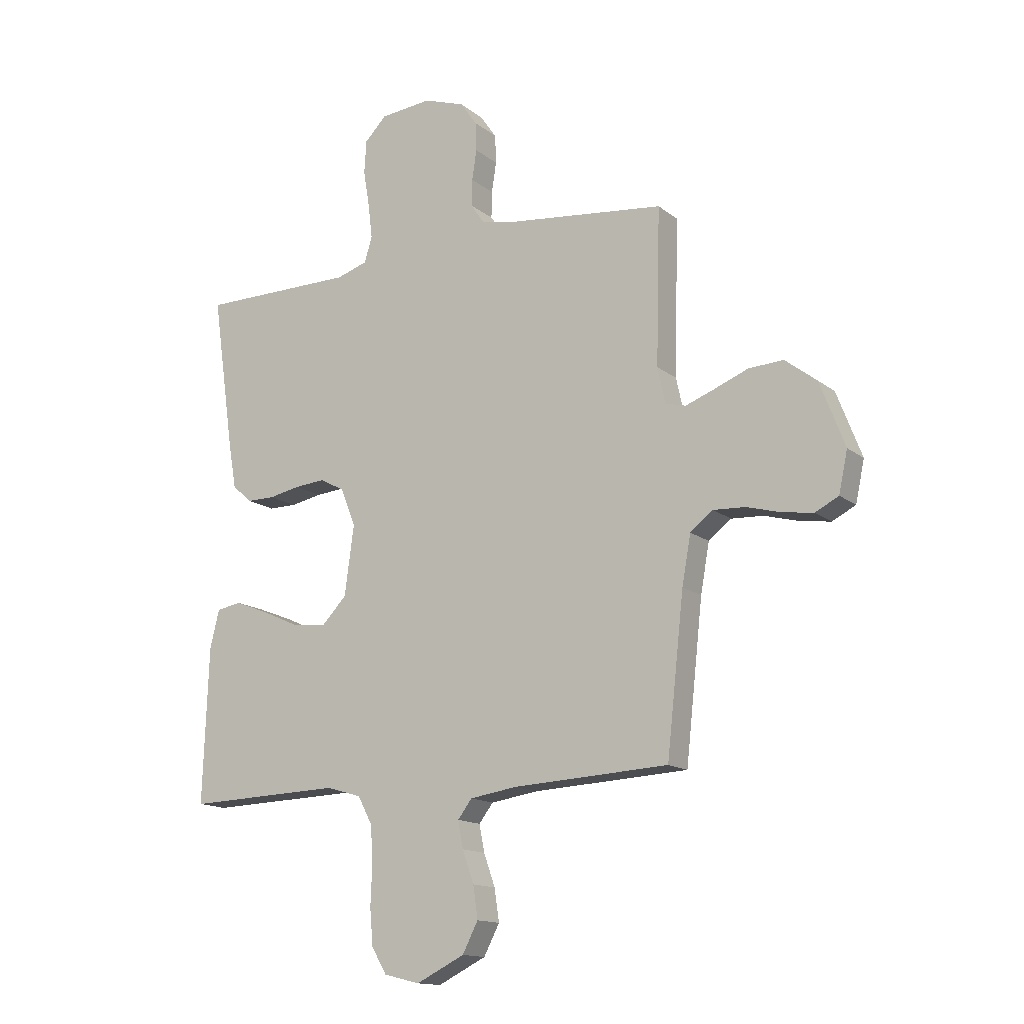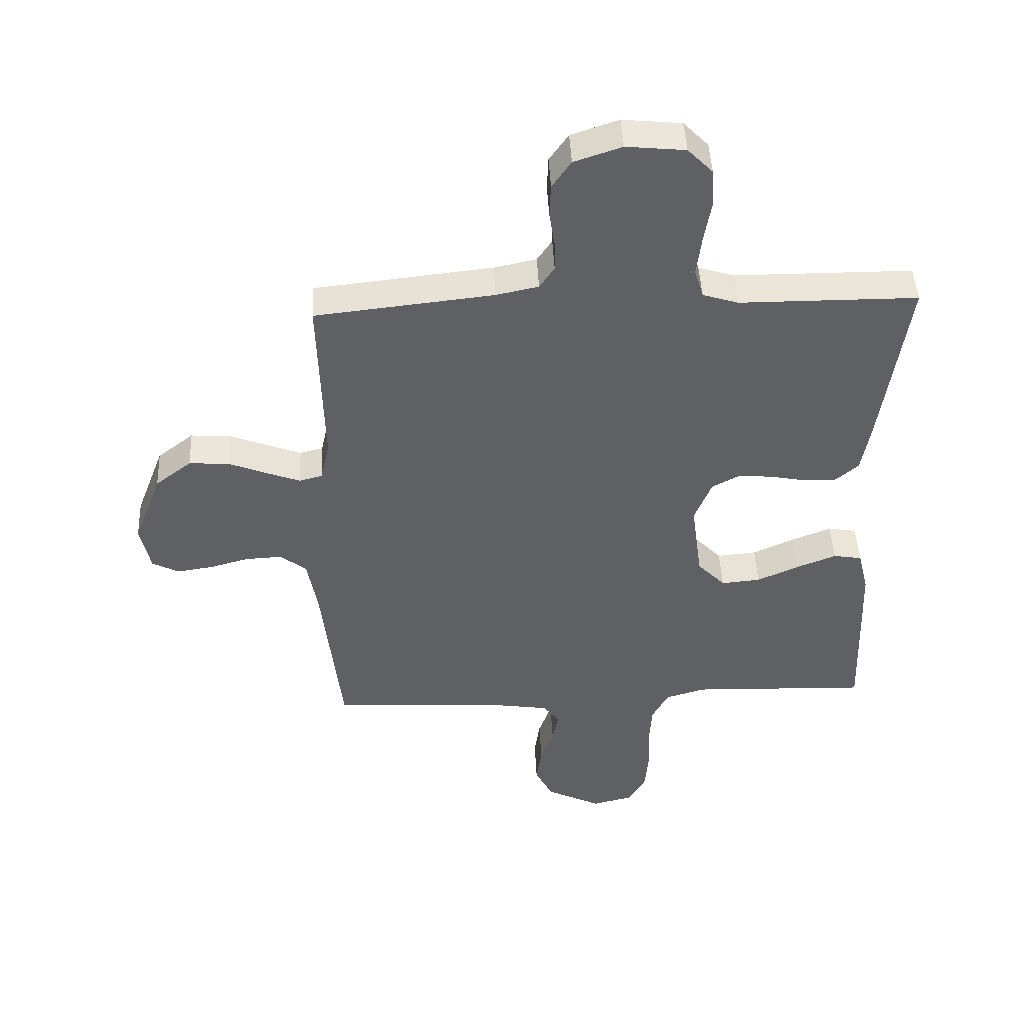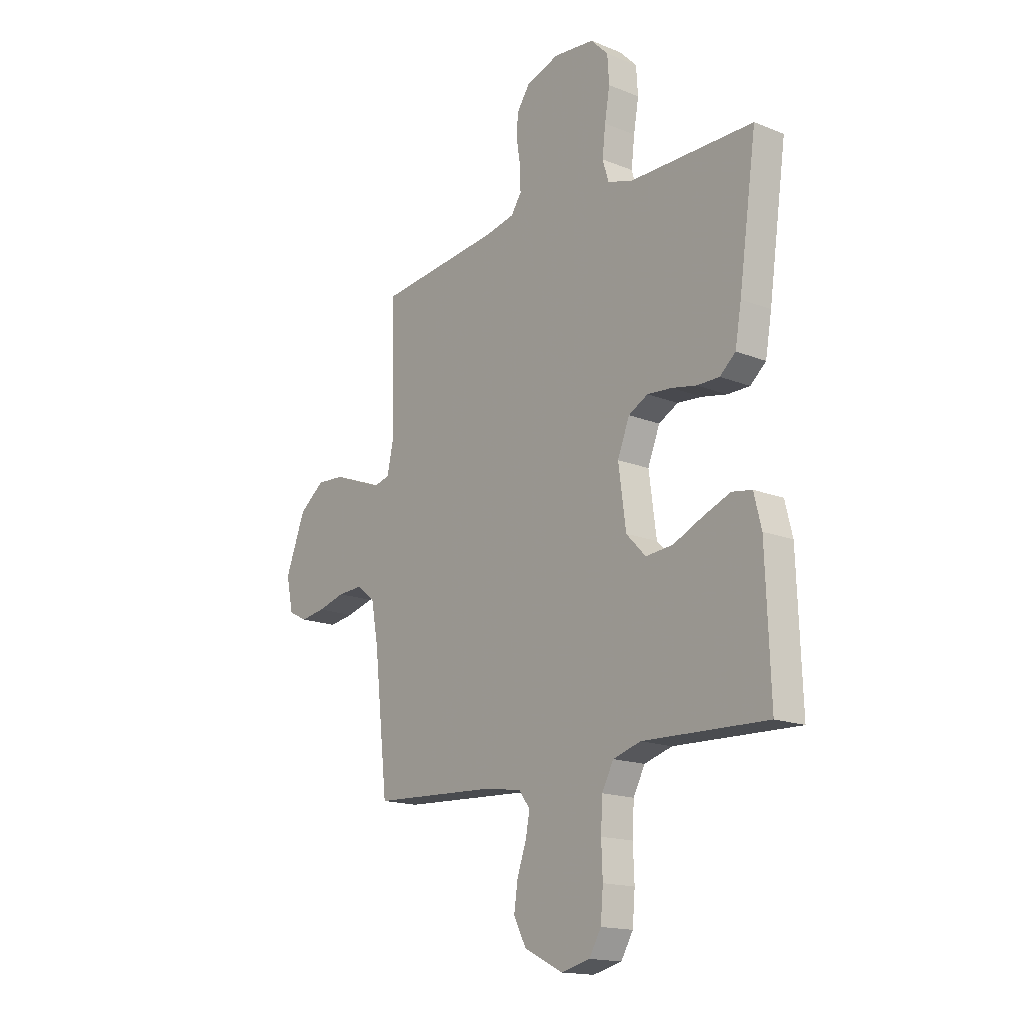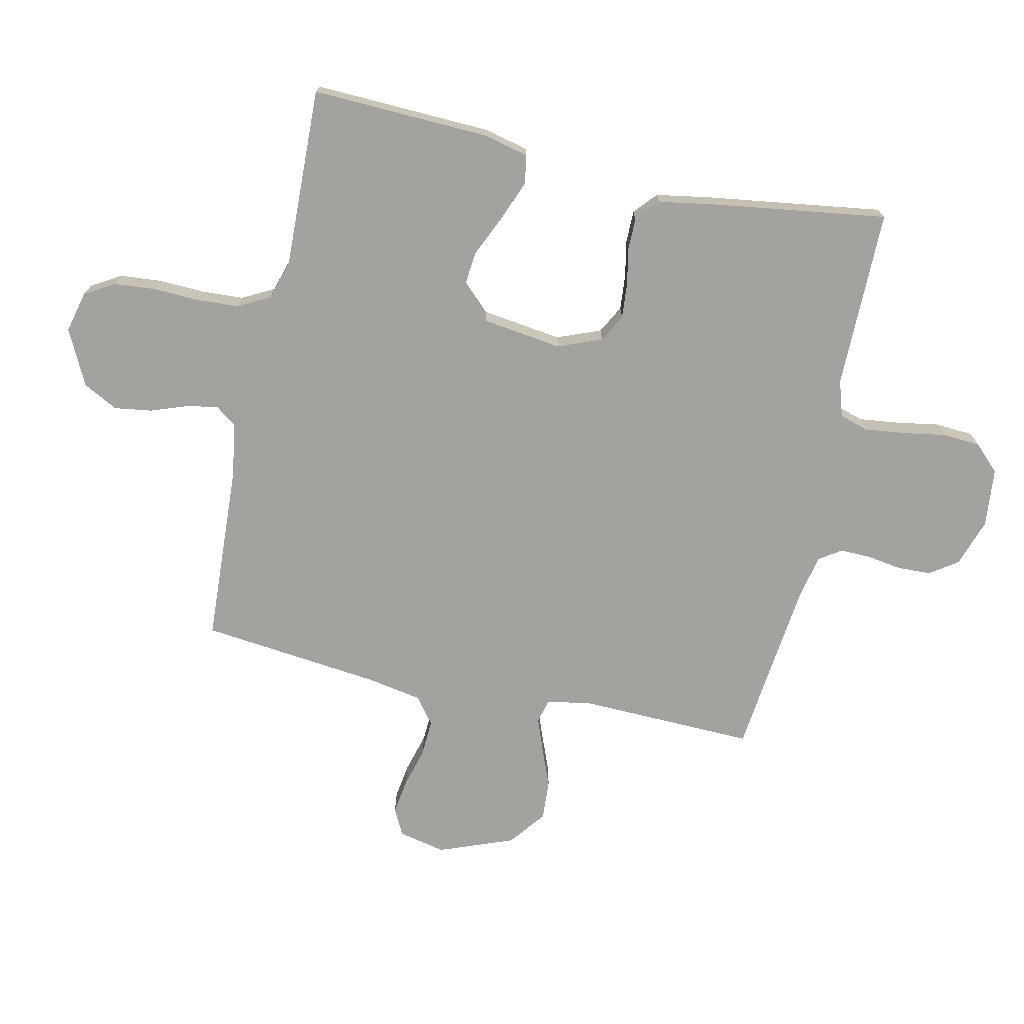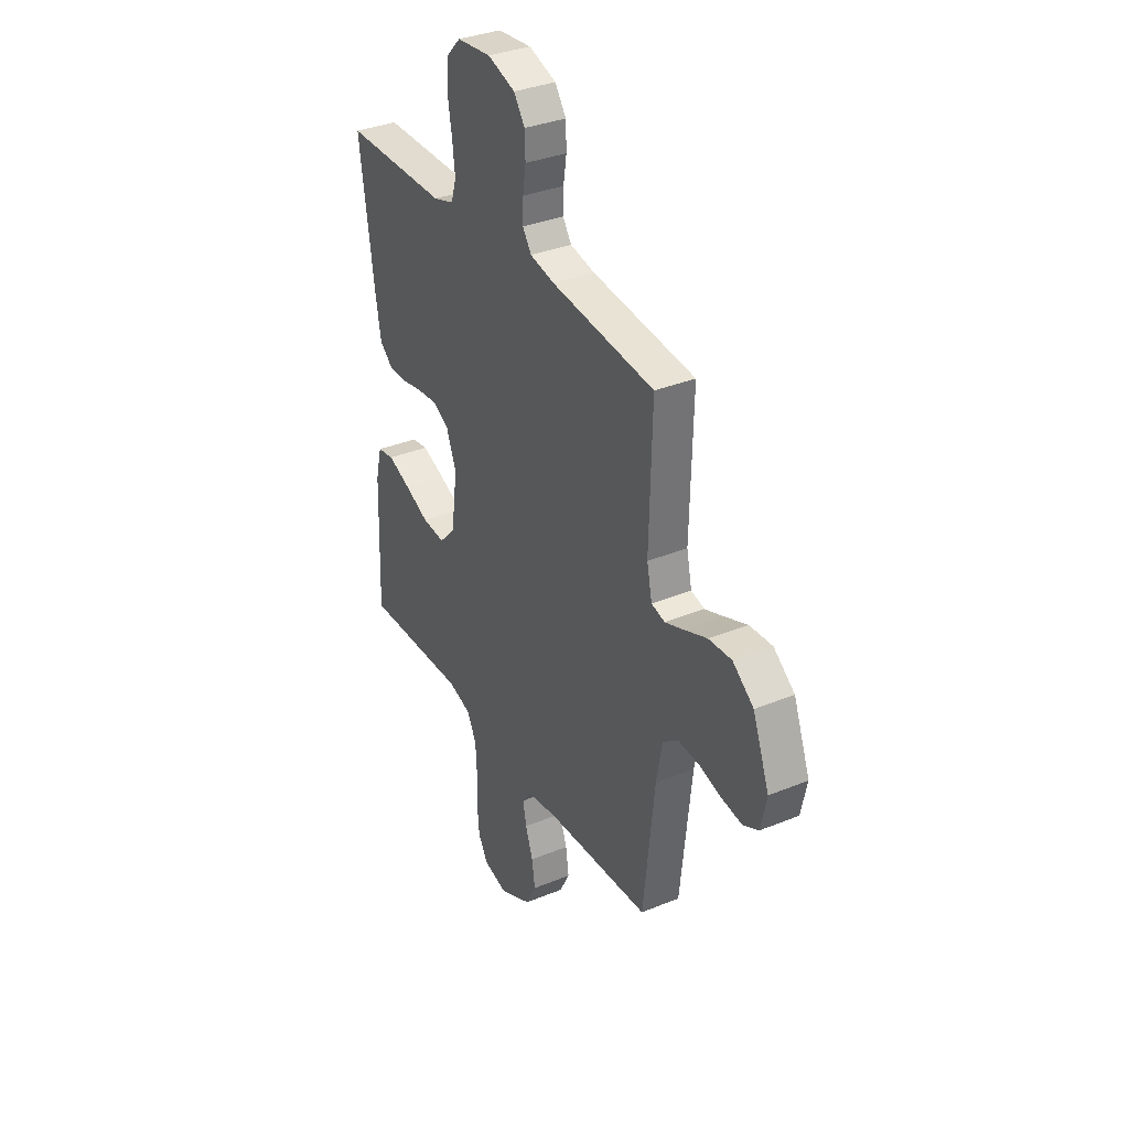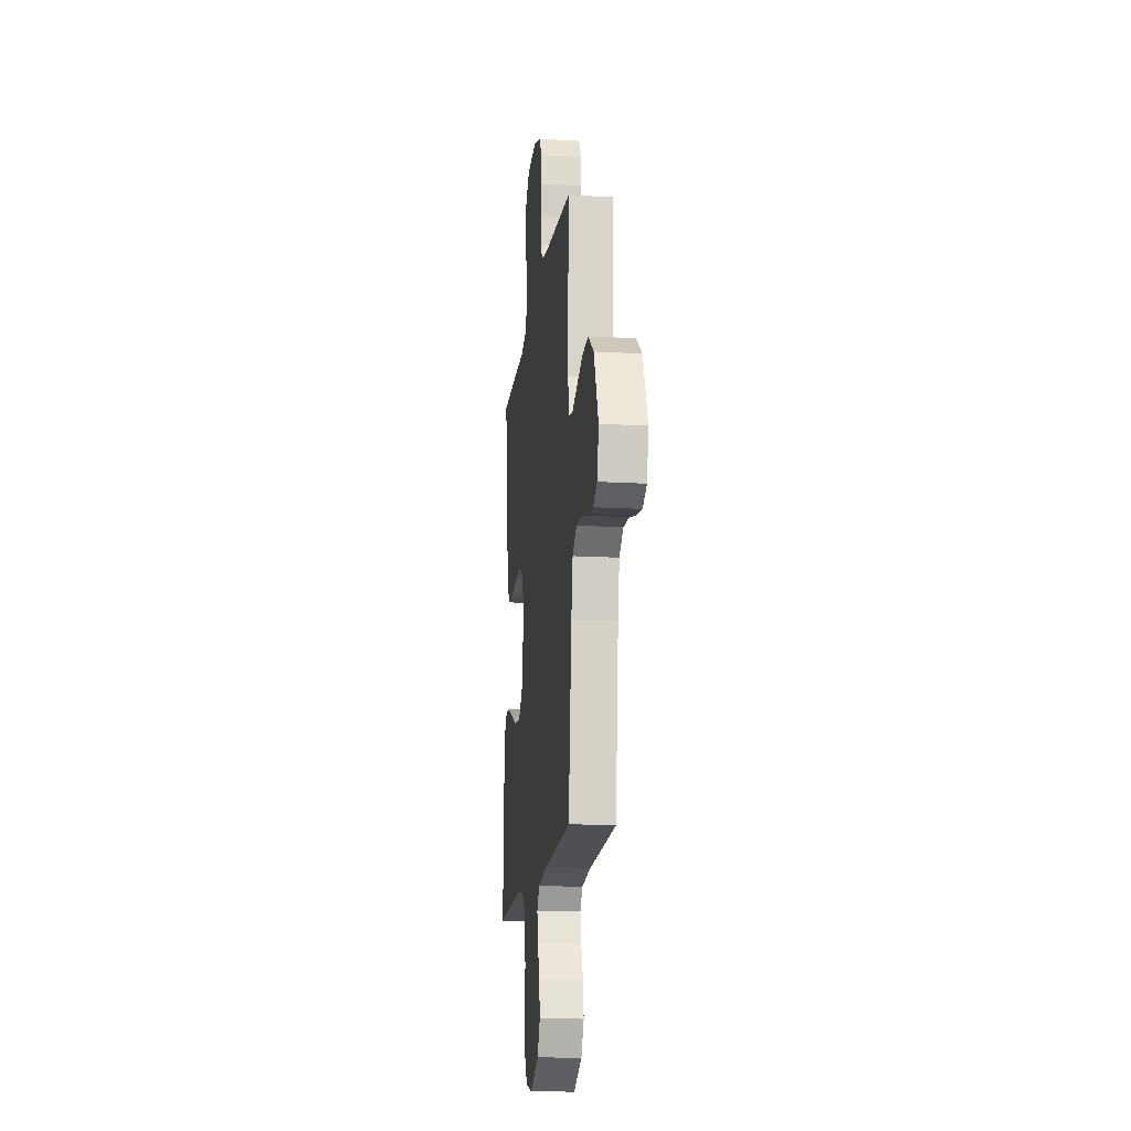
<metadata>
{"format":"obj","ext":"obj","renderer":"f3d","projection":"perspective","resolution":1024,"background":"white","views":[{"elev":-14.4,"azim":31.6,"up":"+Z"},{"elev":45.7,"azim":177.4,"up":"+Z"},{"elev":-16.4,"azim":-129.4,"up":"+Z"},{"elev":-72.4,"azim":-102.4,"up":"+Y"},{"elev":34.5,"azim":61.1,"up":"+Z"},{"elev":-16.1,"azim":83.1,"up":"+Z"}]}
</metadata>
<code>
v 0.5 0.07 0.5
v 0.492 0.07 0.2
v 0.507 0.07 0.131
v 0.546 0.07 0.121
v 0.602 0.07 0.142
v 0.667 0.07 0.168
v 0.734 0.07 0.172
v 0.795 0.07 0.125
v 0.843 0.07 0
v 0.826 0.07 -0.079
v 0.781 0.07 -0.102
v 0.721 0.07 -0.093
v 0.655 0.07 -0.075
v 0.594 0.07 -0.072
v 0.55 0.07 -0.106
v 0.533 0.07 -0.2
v 0.5 0.07 -0.5
v 0.2 0.07 -0.516
v 0.109 0.07 -0.53
v 0.082 0.07 -0.566
v 0.092 0.07 -0.618
v 0.114 0.07 -0.68
v 0.123 0.07 -0.742
v 0.093 0.07 -0.8
v 0 0.07 -0.846
v -0.069 0.07 -0.829
v -0.098 0.07 -0.78
v -0.104 0.07 -0.71
v -0.101 0.07 -0.634
v -0.105 0.07 -0.563
v -0.133 0.07 -0.51
v -0.2 0.07 -0.49
v -0.5 0.07 -0.5
v -0.489 0.07 -0.2
v -0.471 0.07 -0.127
v -0.423 0.07 -0.119
v -0.357 0.07 -0.145
v -0.286 0.07 -0.177
v -0.22 0.07 -0.183
v -0.173 0.07 -0.134
v -0.155 0.07 0
v -0.184 0.07 0.073
v -0.231 0.07 0.098
v -0.29 0.07 0.093
v -0.35 0.07 0.081
v -0.404 0.07 0.081
v -0.442 0.07 0.114
v -0.457 0.07 0.2
v -0.5 0.07 0.5
v -0.2 0.07 0.501
v -0.14 0.07 0.52
v -0.125 0.07 0.569
v -0.133 0.07 0.636
v -0.145 0.07 0.707
v -0.141 0.07 0.771
v -0.099 0.07 0.814
v 0 0.07 0.824
v 0.08 0.07 0.797
v 0.112 0.07 0.751
v 0.114 0.07 0.695
v 0.105 0.07 0.637
v 0.104 0.07 0.585
v 0.129 0.07 0.548
v 0.2 0.07 0.533
v 0.5 0 0.5
v 0.492 0 0.2
v 0.507 0 0.131
v 0.546 0 0.121
v 0.602 0 0.142
v 0.667 0 0.168
v 0.734 0 0.172
v 0.795 0 0.125
v 0.843 0 0
v 0.826 0 -0.079
v 0.781 0 -0.102
v 0.721 0 -0.093
v 0.655 0 -0.075
v 0.594 0 -0.072
v 0.55 0 -0.106
v 0.533 0 -0.2
v 0.5 0 -0.5
v 0.2 0 -0.516
v 0.109 0 -0.53
v 0.082 0 -0.566
v 0.092 0 -0.618
v 0.114 0 -0.68
v 0.123 0 -0.742
v 0.093 0 -0.8
v 0 0 -0.846
v -0.069 0 -0.829
v -0.098 0 -0.78
v -0.104 0 -0.71
v -0.101 0 -0.634
v -0.105 0 -0.563
v -0.133 0 -0.51
v -0.2 0 -0.49
v -0.5 0 -0.5
v -0.489 0 -0.2
v -0.471 0 -0.127
v -0.423 0 -0.119
v -0.357 0 -0.145
v -0.286 0 -0.177
v -0.22 0 -0.183
v -0.173 0 -0.134
v -0.155 0 0
v -0.184 0 0.073
v -0.231 0 0.098
v -0.29 0 0.093
v -0.35 0 0.081
v -0.404 0 0.081
v -0.442 0 0.114
v -0.457 0 0.2
v -0.5 0 0.5
v -0.2 0 0.501
v -0.14 0 0.52
v -0.125 0 0.569
v -0.133 0 0.636
v -0.145 0 0.707
v -0.141 0 0.771
v -0.099 0 0.814
v 0 0 0.824
v 0.08 0 0.797
v 0.112 0 0.751
v 0.114 0 0.695
v 0.105 0 0.637
v 0.104 0 0.585
v 0.129 0 0.548
v 0.2 0 0.533
f 58 59 60 61
f 58 61 62
f 57 58 62
f 56 57 62
f 53 54 55 56
f 52 53 56 62
f 51 52 62 63
f 47 48 49 50
f 44 45 46 47
f 43 44 47 50
f 42 43 50 51
f 35 36 37 38
f 33 34 35 38
f 32 33 38 39
f 31 32 39 40
f 26 27 28 29
f 26 29 30
f 25 26 30
f 24 25 30
f 21 22 23 24
f 20 21 24 30
f 19 20 30 31
f 16 17 18
f 15 16 18 19
f 10 11 12 13
f 10 13 14
f 9 10 14
f 8 9 14
f 5 6 7 8
f 4 5 8 14
f 3 4 14 15
f 64 1 2
f 41 42 51 63
f 40 41 63 64
f 19 31 40 64
f 15 19 64
f 2 3 15 64
f 125 124 123 122
f 126 125 122
f 126 122 121
f 126 121 120
f 120 119 118 117
f 126 120 117 116
f 127 126 116 115
f 114 113 112 111
f 111 110 109 108
f 114 111 108 107
f 115 114 107 106
f 102 101 100 99
f 102 99 98 97
f 103 102 97 96
f 104 103 96 95
f 93 92 91 90
f 94 93 90
f 94 90 89
f 94 89 88
f 88 87 86 85
f 94 88 85 84
f 95 94 84 83
f 82 81 80
f 83 82 80 79
f 77 76 75 74
f 78 77 74
f 78 74 73
f 78 73 72
f 72 71 70 69
f 78 72 69 68
f 79 78 68 67
f 66 65 128
f 127 115 106 105
f 128 127 105 104
f 128 104 95 83
f 128 83 79
f 128 79 67 66
f 1 65 66 2
f 2 66 67 3
f 3 67 68 4
f 4 68 69 5
f 5 69 70 6
f 6 70 71 7
f 7 71 72 8
f 8 72 73 9
f 9 73 74 10
f 10 74 75 11
f 11 75 76 12
f 12 76 77 13
f 13 77 78 14
f 14 78 79 15
f 15 79 80 16
f 16 80 81 17
f 17 81 82 18
f 18 82 83 19
f 19 83 84 20
f 20 84 85 21
f 21 85 86 22
f 22 86 87 23
f 23 87 88 24
f 24 88 89 25
f 25 89 90 26
f 26 90 91 27
f 27 91 92 28
f 28 92 93 29
f 29 93 94 30
f 30 94 95 31
f 31 95 96 32
f 32 96 97 33
f 33 97 98 34
f 34 98 99 35
f 35 99 100 36
f 36 100 101 37
f 37 101 102 38
f 38 102 103 39
f 39 103 104 40
f 40 104 105 41
f 41 105 106 42
f 42 106 107 43
f 43 107 108 44
f 44 108 109 45
f 45 109 110 46
f 46 110 111 47
f 47 111 112 48
f 48 112 113 49
f 49 113 114 50
f 50 114 115 51
f 51 115 116 52
f 52 116 117 53
f 53 117 118 54
f 54 118 119 55
f 55 119 120 56
f 56 120 121 57
f 57 121 122 58
f 58 122 123 59
f 59 123 124 60
f 60 124 125 61
f 61 125 126 62
f 62 126 127 63
f 63 127 128 64
f 64 128 65 1

</code>
